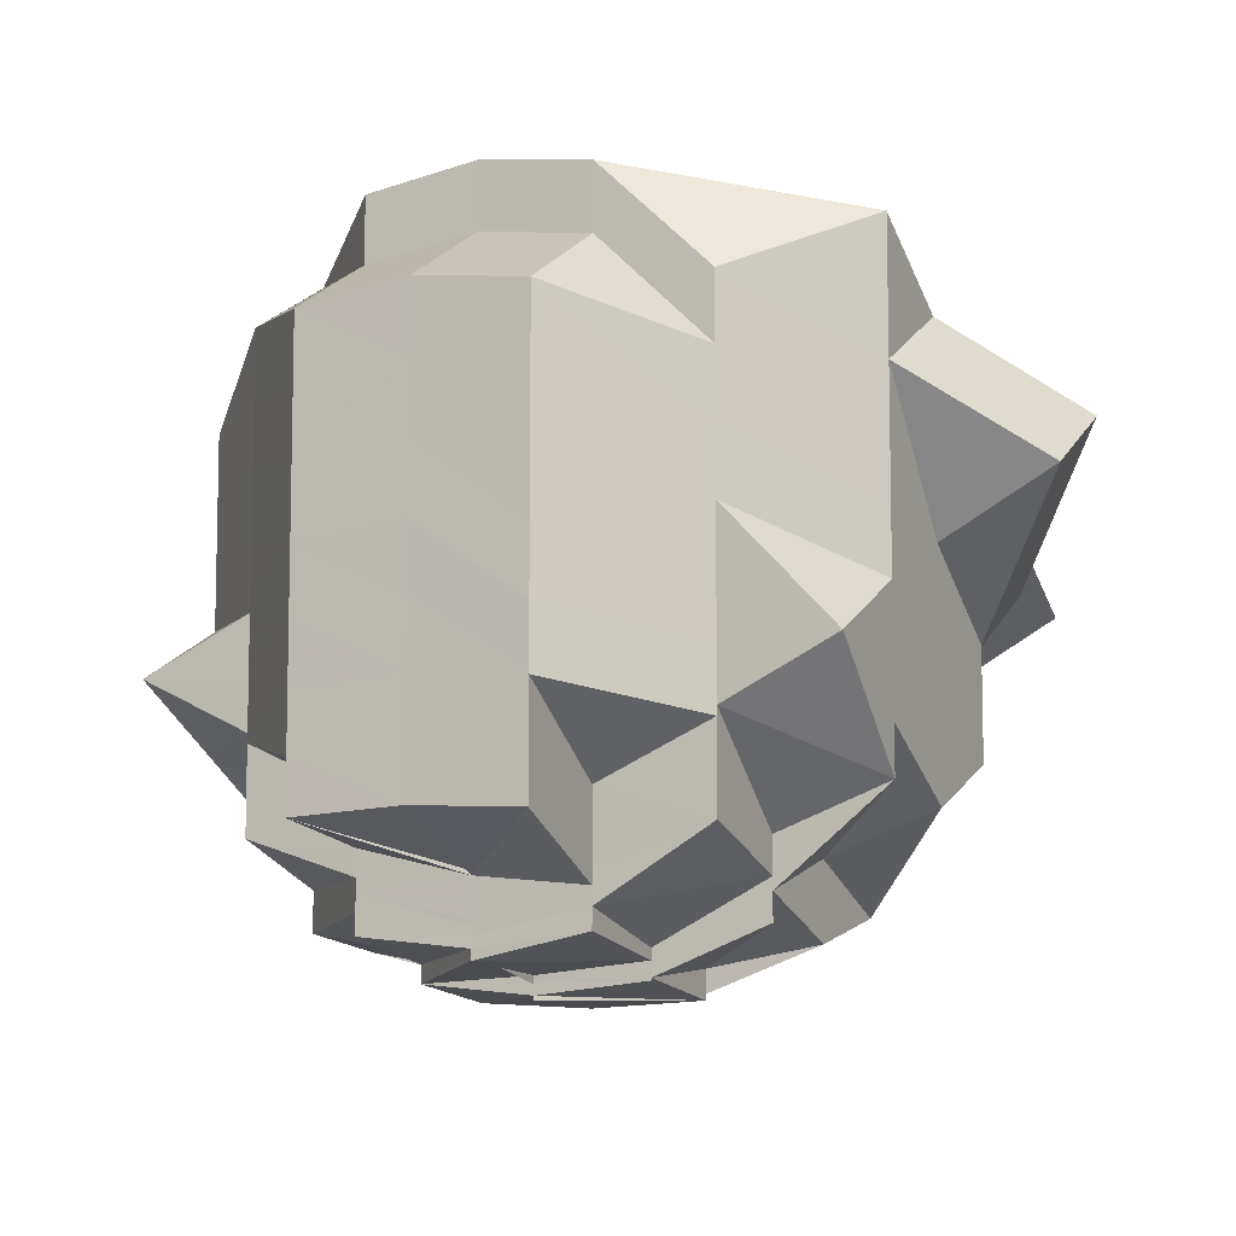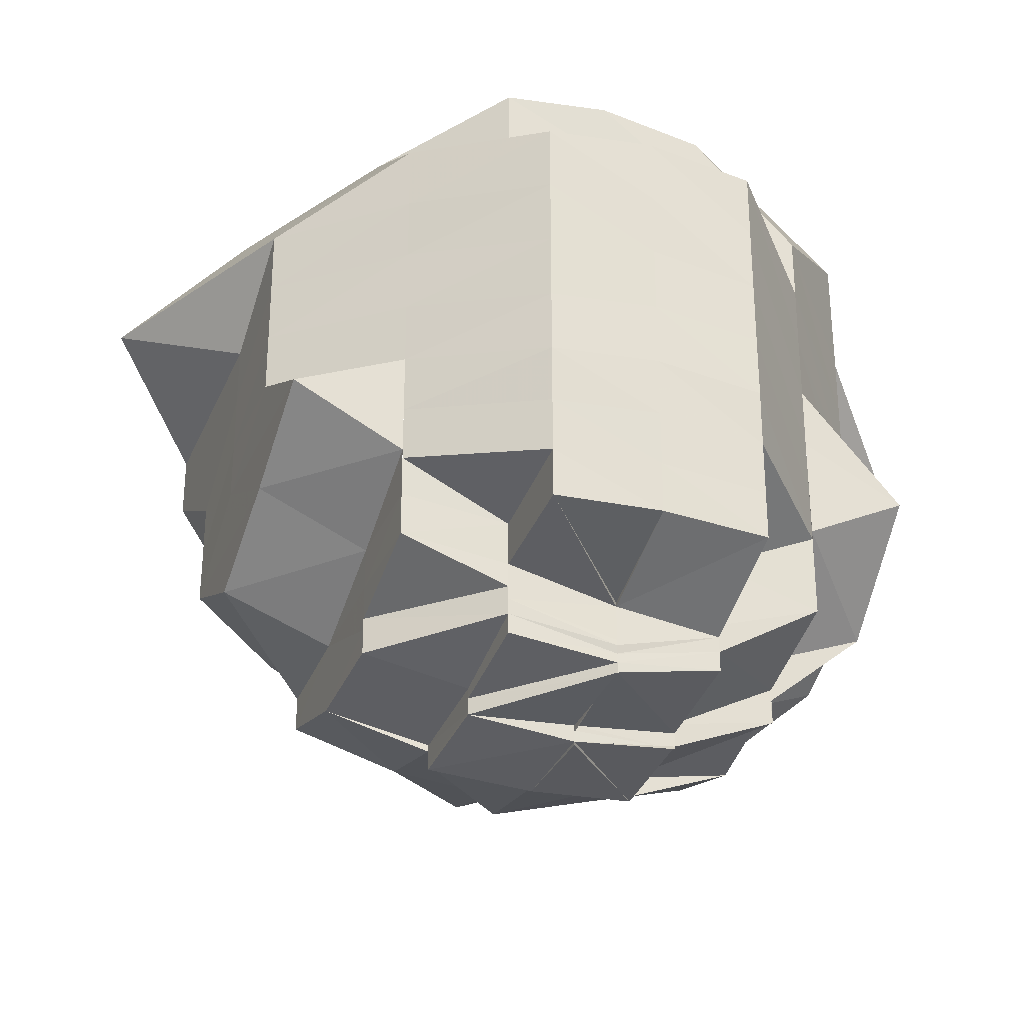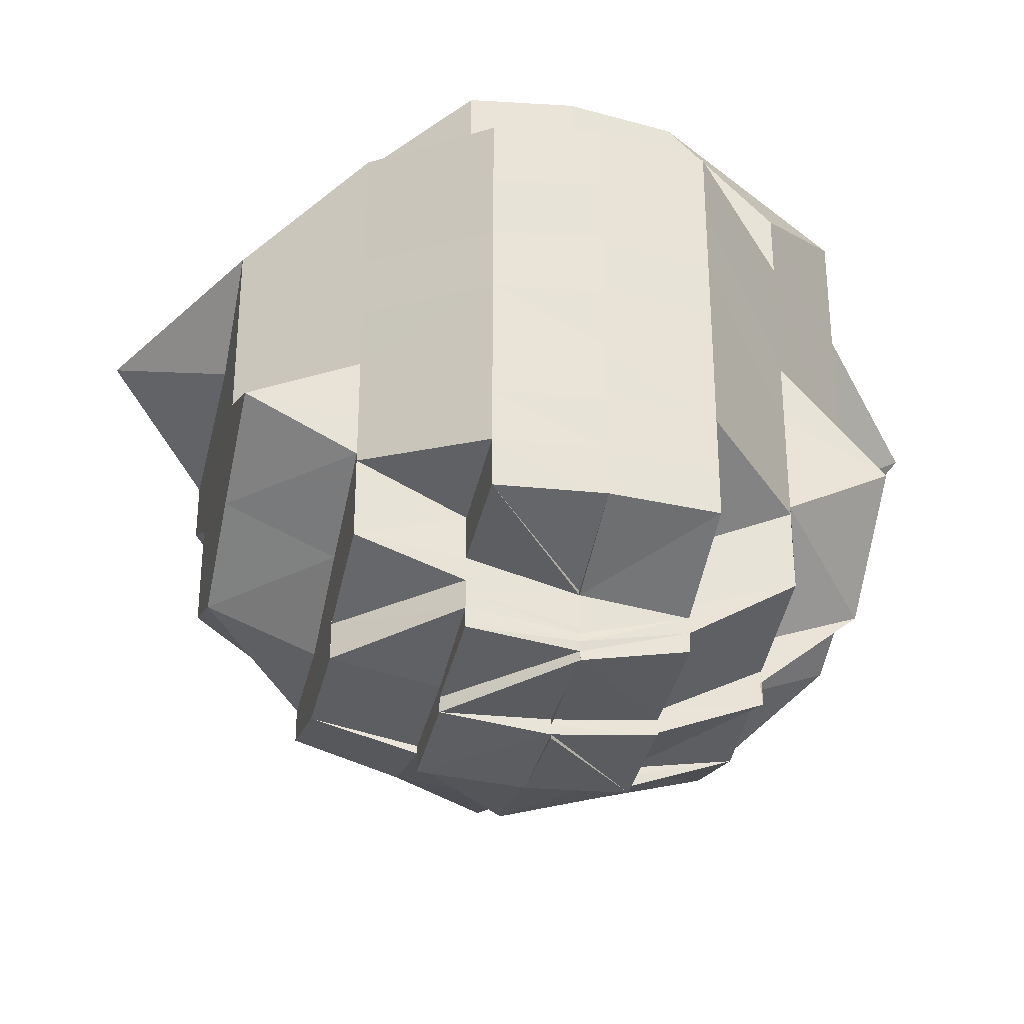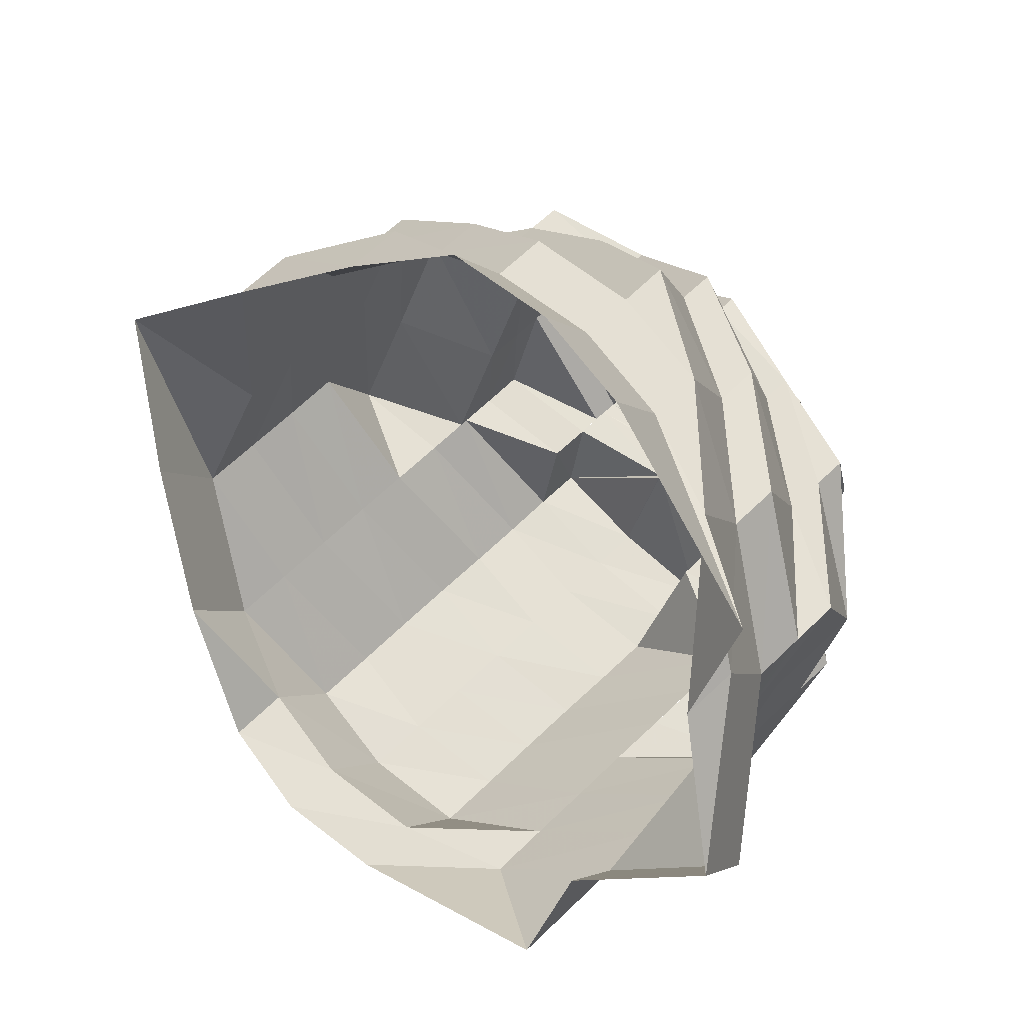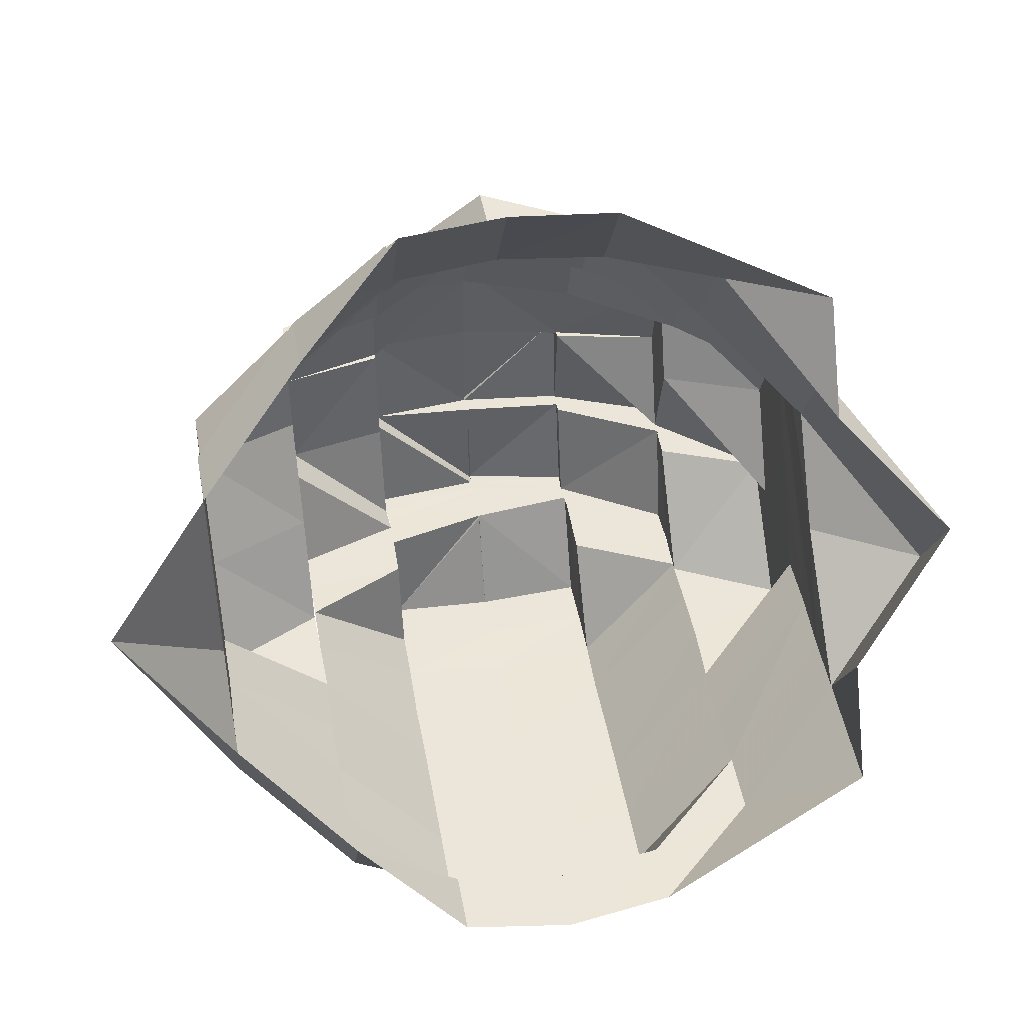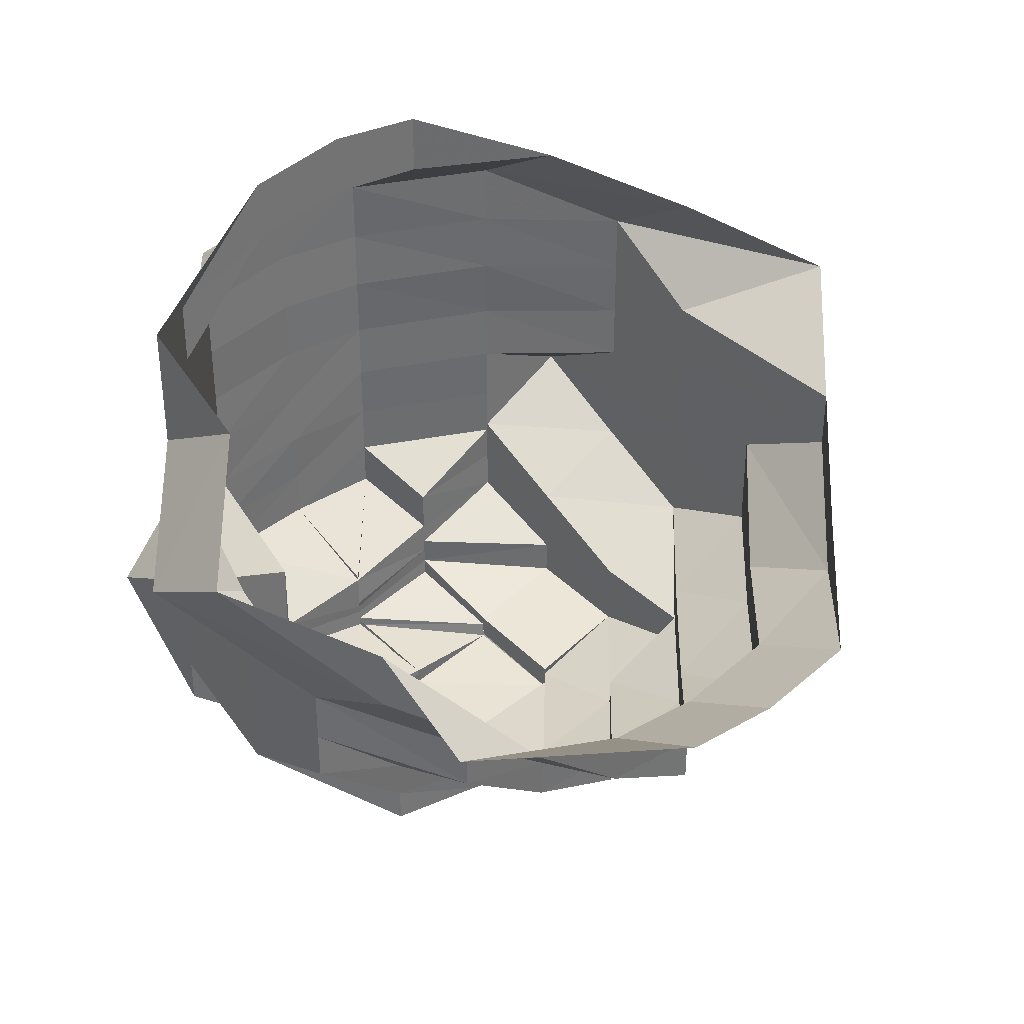
<metadata>
{"format":"obj","ext":"obj","renderer":"f3d","projection":"perspective","resolution":1024,"background":"white","views":[{"elev":-8.9,"azim":26.1,"up":"+Z"},{"elev":-29.6,"azim":-21.5,"up":"+Z"},{"elev":-30.8,"azim":-13.4,"up":"+Z"},{"elev":65.5,"azim":46.0,"up":"+Y"},{"elev":47.3,"azim":-10.1,"up":"+Y"},{"elev":36.5,"azim":136.5,"up":"+Z"}]}
</metadata>
<code>
o 3927
v 2220 1855 9.651
v 2220 1855 9.644
v 2220 1855 9.645
v 2220 1855 9.639
v 2220 1855 9.638
v 2220 1855 9.652
v 2220 1855 9.658
v 2220 1855 9.633
v 2220 1855 9.634
v 2220 1855 9.658
v 2220 1855 9.664
v 2220 1855 9.647
v 2220 1855 9.662
v 2220 1855 9.668
v 2220 1855 9.652
v 2220 1855 9.656
v 2220 1855 9.663
v 2220 1855 9.669
v 2220 1855 9.657
v 2220 1855 9.662
v 2220 1855 9.668
v 2220 1855 9.656
v 2220 1855 9.658
v 2220 1855 9.664
v 2220 1855 9.652
v 2220 1855 9.658
v 2220 1855 9.645
v 2220 1855 9.652
v 2220 1855 9.647
v 2220 1855 9.652
v 2220 1855 9.64
v 2220 1855 9.645
v 2220 1855 9.652
v 2220 1855 9.646
v 2220 1855 9.641
v 2220 1855 9.635
v 2220 1855 9.628
v 2220 1855 9.624
v 2220 1855 9.628
v 2220 1855 9.65
v 2220 1855 9.633
v 2220 1855 9.645
v 2220 1855 9.623
v 2220 1855 9.651
v 2220 1855 9.639
v 2220 1855 9.644
v 2220 1855 9.633
v 2220 1855 9.644
v 2220 1855 9.628
v 2220 1855 9.633
v 2220 1855 9.619
v 2220 1855 9.624
v 2220 1855 9.619
v 2220 1855 9.629
v 2220 1855 9.615
v 2220 1855 9.628
v 2220 1855 9.624
v 2220 1855 9.638
v 2220 1855 9.633
v 2220 1855 9.612
v 2220 1855 9.634
v 2220 1855 9.638
v 2220 1855 9.628
v 2220 1855 9.633
v 2220 1855 9.622
v 2220 1855 9.629
v 2220 1855 9.624
v 2220 1855 9.628
v 2220 1855 9.633
v 2220 1855 9.623
v 2220 1855 9.64
v 2220 1855 9.628
v 2220 1855 9.635
v 2220 1855 9.641
v 2220 1855 9.646
v 2220 1855 9.636
v 2220 1855 9.65
v 2220 1855 9.641
v 2220 1855 9.644
v 2220 1855 9.651
v 2220 1855 9.645
v 2220 1855 9.644
v 2220 1855 9.641
v 2220 1855 9.638
v 2220 1855 9.636
v 2220 1855 9.635
v 2220 1855 9.63
v 2220 1855 9.626
v 2220 1855 9.63
v 2220 1855 9.625
v 2220 1855 9.621
v 2220 1855 9.617
v 2220 1855 9.616
v 2220 1855 9.625
v 2220 1855 9.621
v 2220 1855 9.613
v 2220 1855 9.621
v 2220 1855 9.608
v 2220 1855 9.61
v 2220 1855 9.614
v 2220 1855 9.609
v 2220 1855 9.617
v 2220 1855 9.611
v 2220 1855 9.608
v 2220 1855 9.614
v 2220 1855 9.607
v 2220 1855 9.61
v 2220 1855 9.605
v 2220 1855 9.606
v 2220 1855 9.62
v 2220 1855 9.605
v 2220 1855 9.605
v 2220 1855 9.605
v 2220 1855 9.605
v 2220 1855 9.625
v 2220 1855 9.605
v 2220 1855 9.605
v 2220 1855 9.605
v 2220 1855 9.607
v 2220 1855 9.605
v 2220 1855 9.605
v 2220 1855 9.606
v 2220 1855 9.605
v 2220 1855 9.607
v 2220 1855 9.606
v 2220 1855 9.606
v 2220 1855 9.606
v 2220 1855 9.606
v 2220 1855 9.608
v 2220 1855 9.607
v 2220 1855 9.627
v 2220 1855 9.627
v 2220 1855 9.622
v 2220 1855 9.633
v 2220 1855 9.616
v 2220 1855 9.618
v 2220 1855 9.613
v 2220 1855 9.622
v 2220 1855 9.639
v 2220 1855 9.634
v 2220 1855 9.638
v 2220 1855 9.628
v 2220 1855 9.635
v 2220 1855 9.633
v 2220 1855 9.627
v 2220 1855 9.622
v 2220 1855 9.623
v 2220 1855 9.618
v 2220 1855 9.627
v 2220 1855 9.63
v 2220 1855 9.622
v 2220 1855 9.618
v 2220 1855 9.618
v 2220 1855 9.625
v 2220 1855 9.62
v 2220 1855 9.618
v 2220 1855 9.614
v 2220 1855 9.621
v 2220 1855 9.621
v 2220 1855 9.617
v 2220 1855 9.622
v 2220 1855 9.618
v 2220 1855 9.616
v 2220 1855 9.614
v 2220 1855 9.618
v 2220 1855 9.62
v 2220 1855 9.618
v 2220 1855 9.614
v 2220 1855 9.618
v 2220 1855 9.622
v 2220 1855 9.626
v 2220 1855 9.621
v 2220 1855 9.617
v 2220 1855 9.621
v 2220 1855 9.617
v 2220 1855 9.625
v 2220 1855 9.616
v 2220 1855 9.619
v 2220 1855 9.615
v 2220 1855 9.619
v 2220 1855 9.615
v 2220 1855 9.612
v 2220 1855 9.613
v 2220 1855 9.612
v 2220 1855 9.609
v 2220 1855 9.61
v 2220 1855 9.609
v 2220 1855 9.609
v 2220 1855 9.609
v 2220 1855 9.607
v 2220 1855 9.612
v 2220 1855 9.615
v 2220 1855 9.612
v 2220 1855 9.619
v 2220 1855 9.619
v 2220 1855 9.611
v 2220 1855 9.608
v 2220 1855 9.607
v 2220 1855 9.606
v 2220 1855 9.606
v 2220 1855 9.606
v 2220 1855 9.607
v 2220 1855 9.605
v 2220 1855 9.607
v 2220 1855 9.605
v 2220 1855 9.606
v 2220 1855 9.608
v 2220 1855 9.606
v 2220 1855 9.609
v 2220 1855 9.608
v 2220 1855 9.611
v 2220 1855 9.61
v 2220 1855 9.609
v 2220 1855 9.608
v 2220 1855 9.608
v 2220 1855 9.608
v 2220 1855 9.61
v 2220 1855 9.611
v 2220 1855 9.609
v 2220 1855 9.608
v 2220 1855 9.61
v 2220 1855 9.608
v 2220 1855 9.608
v 2220 1855 9.61
v 2220 1855 9.611
v 2220 1855 9.611
v 2220 1855 9.609
v 2220 1855 9.61
v 2220 1855 9.611
v 2220 1855 9.613
v 2220 1855 9.61
v 2220 1855 9.611
v 2220 1855 9.614
v 2220 1855 9.613
v 2220 1855 9.611
v 2220 1855 9.614
v 2220 1855 9.616
v 2220 1855 9.613
v 2220 1855 9.618
v 2220 1855 9.638
v 2220 1855 9.644
v 2220 1855 9.633
v 2220 1855 9.619
v 2220 1855 9.618
v 2220 1855 9.614
v 2220 1855 9.615
v 2220 1855 9.615
v 2220 1855 9.624
v 2220 1855 9.63
v 2220 1855 9.63
v 2220 1855 9.624
v 2220 1855 9.63
v 2220 1855 9.619
v 2220 1855 9.625
v 2220 1855 9.616
v 2220 1855 9.615
v 2220 1855 9.619
v 2220 1855 9.612
v 2220 1855 9.609
v 2220 1855 9.612
v 2220 1855 9.607
v 2220 1855 9.609
v 2220 1855 9.616
v 2220 1855 9.609
v 2220 1855 9.606
v 2220 1855 9.612
v 2220 1855 9.619
v 2220 1855 9.609
v 2220 1855 9.613
v 2220 1855 9.621
v 2220 1855 9.613
v 2220 1855 9.61
v 2220 1855 9.609
v 2220 1855 9.608
v 2220 1855 9.61
v 2220 1855 9.609
v 2220 1855 9.611
v 2220 1855 9.609
v 2220 1855 9.614
v 2220 1855 9.611
v 2220 1855 9.614
v 2220 1855 9.617
v 2220 1855 9.616
v 2220 1855 9.62
v 2220 1855 9.616
v 2220 1855 9.609
v 2220 1855 9.607
v 2220 1855 9.608
v 2220 1855 9.606
v 2220 1855 9.606
v 2220 1855 9.605
v 2220 1855 9.605
v 2220 1855 9.605
v 2220 1855 9.607
v 2220 1855 9.606
v 2220 1855 9.605
v 2220 1855 9.605
v 2220 1855 9.605
v 2220 1855 9.605
v 2220 1855 9.608
v 2220 1855 9.607
v 2220 1855 9.61
v 2220 1855 9.607
v 2220 1855 9.606
v 2220 1855 9.609
v 2220 1855 9.613
v 2220 1855 9.608
v 2220 1855 9.614
v 2220 1855 9.618
v 2220 1855 9.614
v 2220 1855 9.608
v 2220 1855 9.606
v 2220 1855 9.607
v 2220 1855 9.607
v 2220 1855 9.608
v 2220 1855 9.606
v 2220 1855 9.606
v 2220 1855 9.607
v 2220 1855 9.608
v 2220 1855 9.608
v 2220 1855 9.606
v 2220 1855 9.606
v 2220 1855 9.607
v 2220 1855 9.608
v 2220 1855 9.608
v 2220 1855 9.608
f 1 2 3
f 3 2 4
f 2 5 4
f 6 1 3
f 7 1 6
f 4 5 8
f 5 9 8
f 10 7 6
f 11 7 10
f 6 3 12
f 13 11 10
f 14 11 13
f 10 6 15
f 15 6 12
f 13 10 16
f 16 10 15
f 17 14 13
f 18 14 17
f 19 13 16
f 17 13 19
f 20 18 17
f 21 18 20
f 22 17 19
f 20 17 22
f 23 21 20
f 24 21 23
f 25 24 23
f 26 24 25
f 27 26 28
f 25 23 29
f 23 20 30
f 30 20 22
f 29 23 30
f 31 25 29
f 32 33 31
f 30 22 34
f 29 30 35
f 35 30 34
f 31 29 36
f 36 29 35
f 37 36 38
f 39 31 36
f 34 22 40
f 22 19 40
f 41 31 39
f 41 42 31
f 43 41 39
f 44 26 42
f 45 44 42
f 45 42 41
f 46 44 45
f 47 48 45
f 49 45 41
f 49 41 43
f 50 45 49
f 43 39 51
f 52 50 49
f 53 49 43
f 52 49 53
f 54 50 52
f 53 43 55
f 55 43 51
f 51 56 57
f 54 58 59
f 55 51 60
f 61 62 54
f 63 61 54
f 64 61 63
f 63 54 65
f 65 54 52
f 66 64 63
f 9 64 66
f 8 9 66
f 66 63 67
f 67 63 65
f 8 66 68
f 68 66 67
f 69 8 68
f 4 8 69
f 68 67 70
f 71 4 69
f 3 4 71
f 12 3 71
f 69 68 72
f 72 68 70
f 71 69 73
f 73 69 72
f 12 71 74
f 74 71 73
f 75 12 74
f 15 12 75
f 74 73 76
f 77 15 75
f 16 15 77
f 75 74 78
f 78 74 76
f 77 75 79
f 79 75 78
f 80 16 77
f 19 16 80
f 40 19 80
f 80 77 81
f 81 77 79
f 40 80 82
f 82 80 81
f 83 40 82
f 34 40 83
f 82 81 84
f 85 34 83
f 35 34 85
f 83 82 86
f 86 82 84
f 85 83 87
f 87 83 86
f 87 86 88
f 86 84 89
f 90 85 87
f 91 87 88
f 90 87 91
f 91 88 92
f 93 94 91
f 92 88 95
f 96 97 92
f 98 96 99
f 92 95 100
f 99 100 101
f 100 95 102
f 101 100 103
f 100 102 103
f 101 103 104
f 103 102 105
f 106 107 101
f 108 106 109
f 102 110 105
f 108 111 112
f 113 114 112
f 102 115 110
f 116 111 117
f 118 119 117
f 120 118 121
f 122 116 121
f 122 123 124
f 123 125 126
f 127 128 124
f 128 129 130
f 115 131 110
f 110 132 133
f 115 134 131
f 89 134 115
f 89 84 134
f 135 133 136
f 135 136 137
f 110 138 135
f 84 139 134
f 84 81 139
f 81 79 139
f 134 139 140
f 134 140 131
f 139 79 141
f 139 141 140
f 79 78 141
f 131 140 142
f 141 78 143
f 140 141 144
f 141 143 144
f 140 144 142
f 78 76 143
f 145 142 146
f 146 147 148
f 138 142 147
f 142 144 149
f 142 149 147
f 144 150 149
f 144 143 150
f 147 149 151
f 147 151 152
f 153 147 152
f 149 154 151
f 149 150 154
f 151 154 155
f 153 156 157
f 154 158 155
f 155 159 160
f 161 155 162
f 162 163 164
f 165 166 163
f 167 165 168
f 168 169 164
f 152 170 169
f 171 172 158
f 158 172 173
f 174 173 175
f 171 176 172
f 172 177 173
f 178 179 177
f 172 180 177
f 176 180 172
f 177 181 182
f 173 177 183
f 177 184 183
f 183 185 186
f 183 184 187
f 184 188 187
f 189 188 190
f 184 191 188
f 192 191 193
f 194 195 192
f 191 196 188
f 188 196 197
f 188 197 198
f 198 199 200
f 198 197 201
f 201 202 203
f 204 200 205
f 204 205 206
f 207 208 204
f 209 210 204
f 211 209 212
f 212 213 214
f 215 206 216
f 104 217 216
f 104 218 217
f 219 215 220
f 221 222 219
f 223 224 219
f 224 225 219
f 226 221 227
f 227 228 219
f 219 229 227
f 229 230 227
f 227 230 231
f 231 232 227
f 230 233 231
f 234 232 231
f 235 234 231
f 233 234 235
f 236 237 234
f 238 239 233
f 240 241 242
f 70 67 243
f 67 65 243
f 243 65 244
f 65 52 244
f 244 52 53
f 244 53 245
f 245 53 55
f 245 55 196
f 196 55 60
f 191 245 196
f 196 60 197
f 246 245 191
f 246 244 245
f 243 244 246
f 247 246 191
f 195 246 247
f 195 243 246
f 70 243 195
f 248 70 195
f 248 195 180
f 72 70 248
f 176 248 180
f 249 72 248
f 249 248 176
f 73 72 249
f 76 73 249
f 250 249 176
f 76 249 250
f 250 176 171
f 143 76 250
f 150 250 171
f 143 250 150
f 251 36 252
f 36 35 252
f 252 35 85
f 252 85 90
f 253 252 90
f 251 252 253
f 253 254 255
f 256 251 253
f 51 251 256
f 60 51 256
f 256 257 258
f 60 256 259
f 197 60 259
f 197 259 201
f 259 256 260
f 201 259 261
f 259 260 261
f 261 260 262
f 260 263 262
f 261 264 265
f 266 267 263
f 268 263 269
f 263 270 271
f 272 273 274
f 275 274 276
f 277 275 278
f 279 275 280
f 281 279 280
f 282 279 281
f 282 173 279
f 283 282 281
f 284 282 285
f 286 287 288
f 289 290 291
f 289 292 293
f 292 294 295
f 293 296 297
f 296 295 298
f 297 295 299
f 299 300 301
f 300 302 303
f 304 305 300
f 305 306 307
f 308 309 310
f 311 312 313
f 311 314 315
f 316 317 315
f 318 317 315
f 318 319 320
f 321 322 315
f 321 323 324
f 323 325 326

</code>
